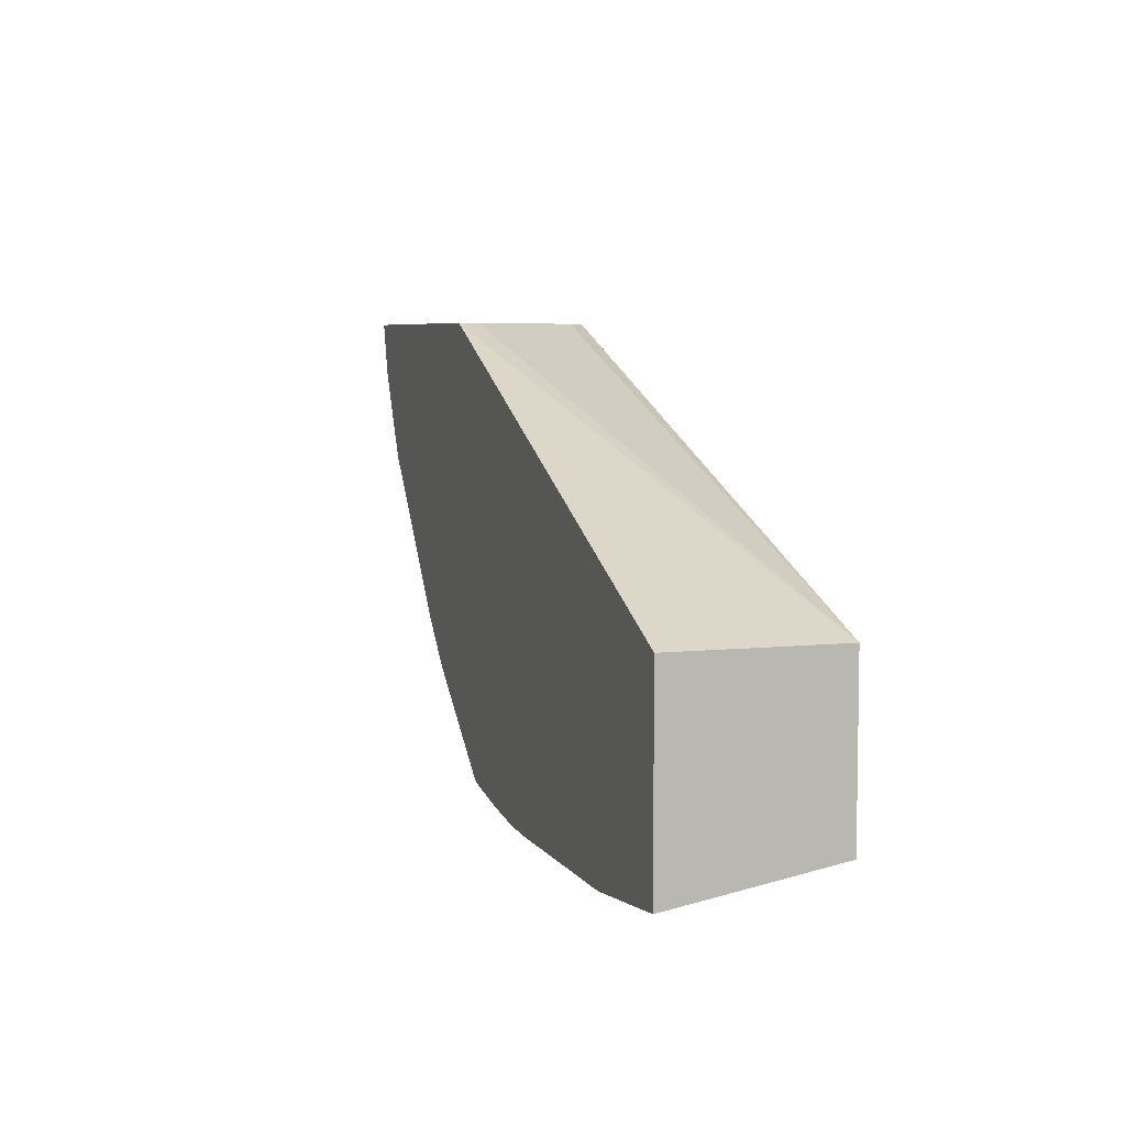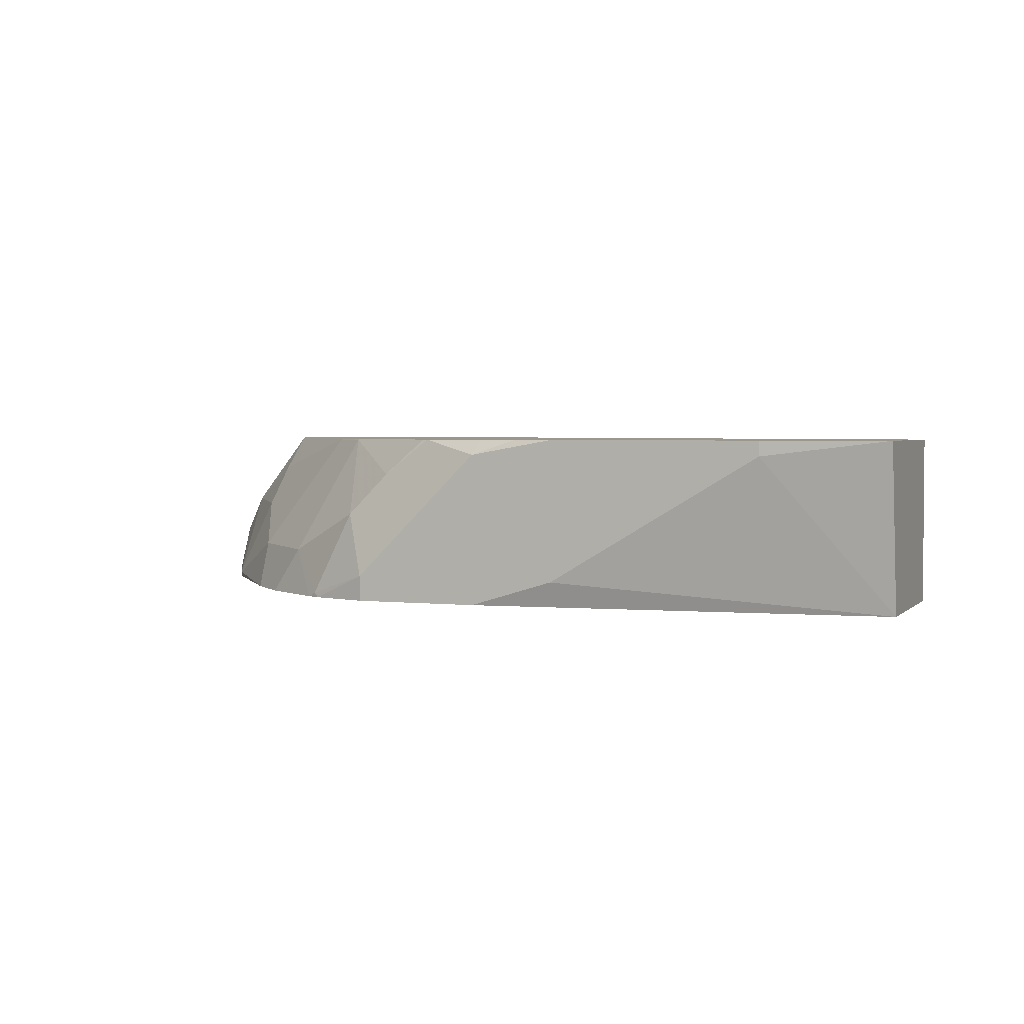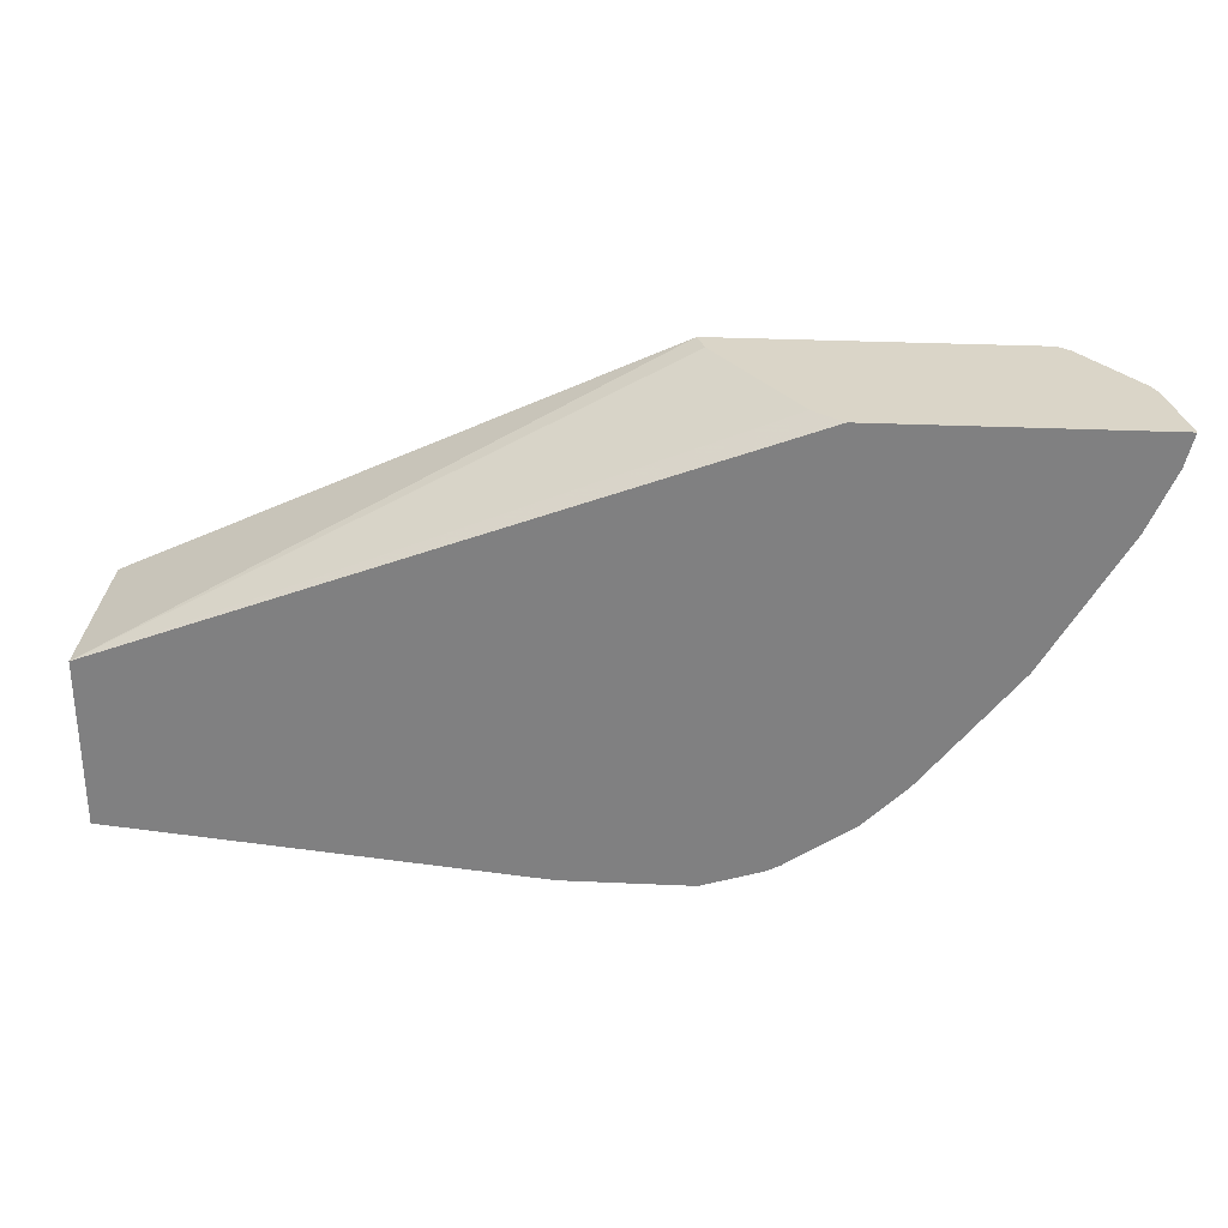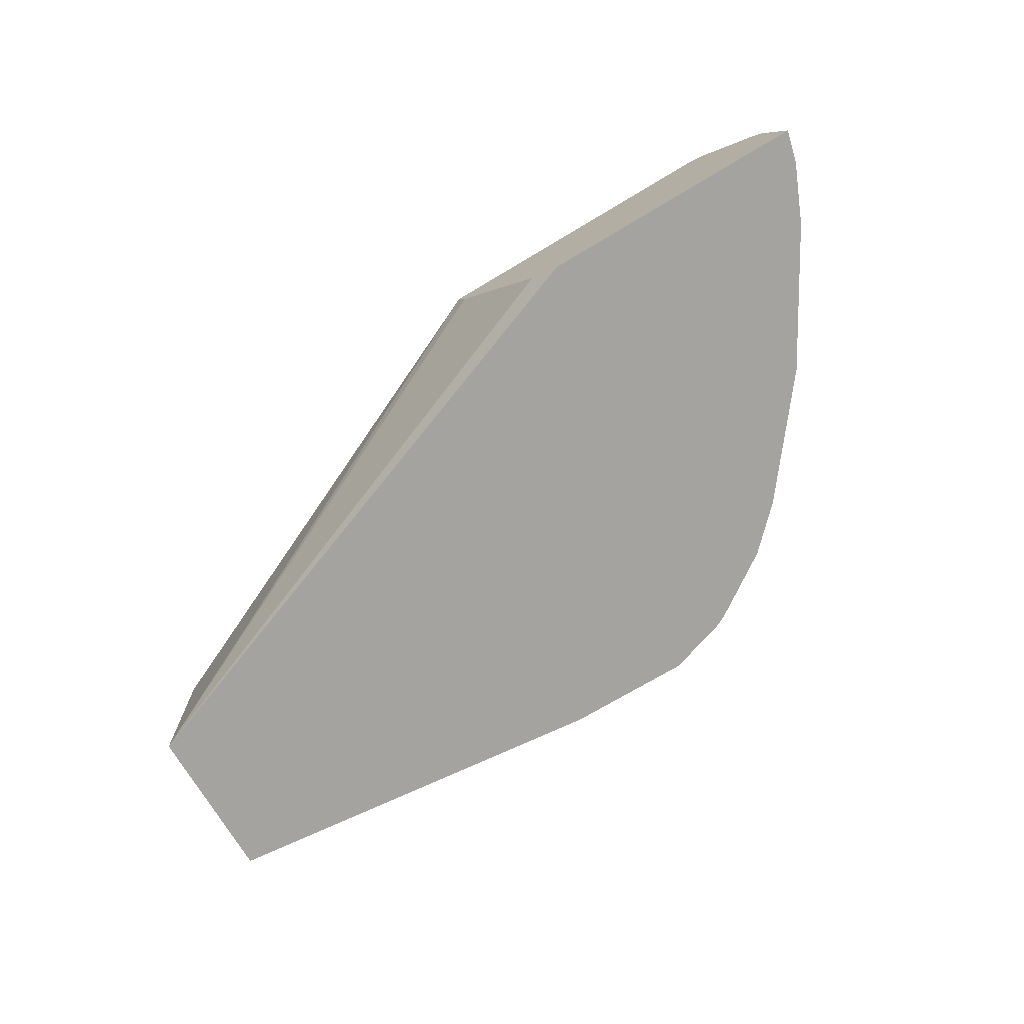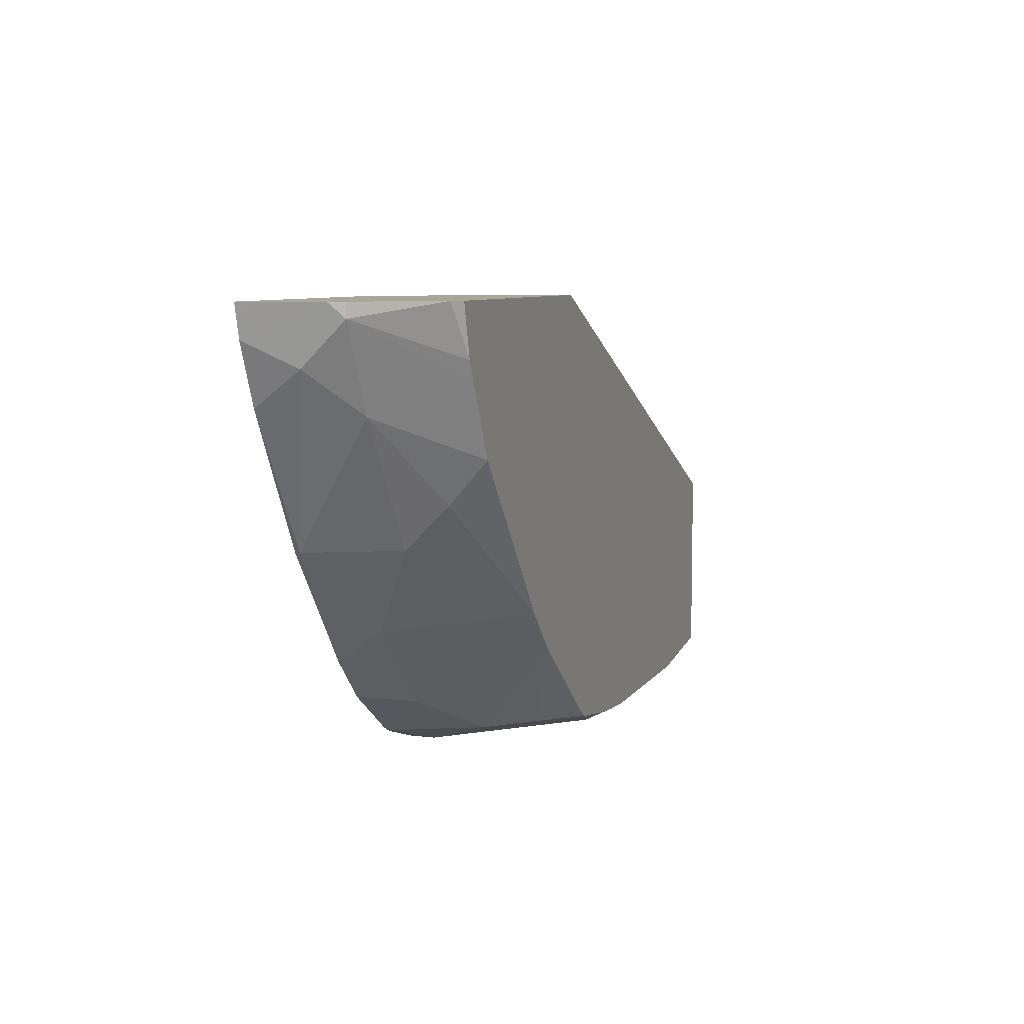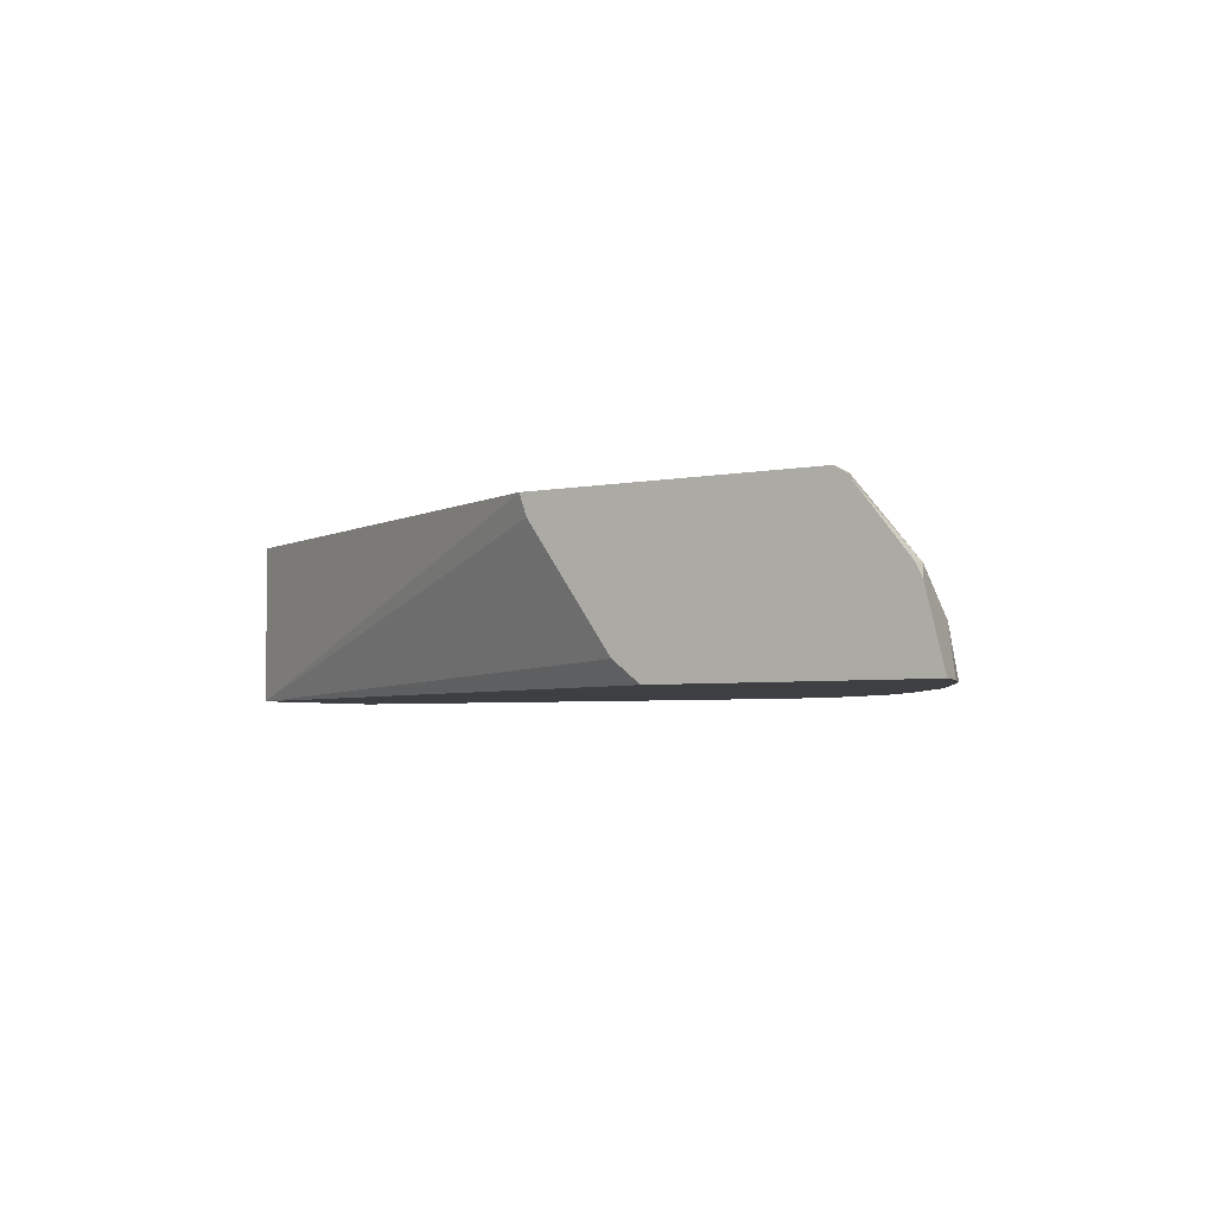
<metadata>
{"format":"obj","ext":"obj","renderer":"f3d","projection":"perspective","resolution":1024,"background":"white","views":[{"elev":6.0,"azim":71.6,"up":"+Y"},{"elev":2.7,"azim":21.4,"up":"+Z"},{"elev":29.4,"azim":-176.1,"up":"+Y"},{"elev":-72.9,"azim":-149.2,"up":"+Z"},{"elev":7.4,"azim":-71.2,"up":"+Y"},{"elev":-3.9,"azim":-145.4,"up":"+Z"}]}
</metadata>
<code>
v -0.3008 -0.4212 0.2407
v -0.3109 -0.4112 0.2708
v -0.3309 -0.4112 0.2307
v -0.3287 -0.4123 0.2285
v -0.3008 -0.4212 0.2285
v -0.2808 -0.4212 0.2608
v -0.2908 -0.4112 0.2908
v -0.3276 -0.3677 0.3075
v -0.351 -0.3911 0.2507
v -0.3276 -0.4078 0.2474
v -0.2574 -0.4179 0.2975
v -0.2679 -0.4126 0.308
v -0.3353 -0.409 0.2285
v -0.2407 -0.4212 0.2285
v -0.2407 -0.4212 0.3009
v -0.2708 -0.4112 0.308
v -0.3273 -0.3675 0.308
v -0.3474 -0.3474 0.308
v -0.3476 -0.3477 0.3075
v -0.3672 -0.3872 0.2285
v -0.3911 -0.351 0.2507
v -0.2371 -0.4176 0.308
v -0.04147 -0.4012 0.2285
v -0.2006 -0.4212 0.2407
v -0.2006 -0.4212 0.308
v -0.2192 -0.4198 0.308
v -0.4112 -0.2708 0.308
v -0.4112 -0.2908 0.2908
v -0.4112 -0.3109 0.2708
v -0.3872 -0.3671 0.2285
v -0.4312 -0.3109 0.2307
v -0.04147 -0.3209 0.2285
v -0.04147 -0.4148 0.308
v -0.1003 -0.4212 0.3009
v -0.1003 -0.4212 0.308
v -0.4126 -0.268 0.308
v -0.4513 -0.2507 0.2708
v -0.4312 -0.3109 0.2285
v -0.4713 -0.2307 0.2507
v -0.4678 -0.2472 0.2285
v -0.04147 -0.3209 0.308
v -0.3532 -0.2039 0.2285
v -0.3393 -0.2039 0.239
v -0.3309 -0.2039 0.2507
v -0.2975 -0.2039 0.2975
v -0.2937 -0.2039 0.308
v -0.4284 -0.2364 0.308
v -0.4713 -0.2106 0.2708
v -0.4747 -0.2039 0.2641
v -0.478 -0.2173 0.2374
v -0.4798 -0.2191 0.2285
v -0.4836 -0.2039 0.2285
v -0.4388 -0.2039 0.308
v -0.4326 -0.2278 0.308
v -0.4713 -0.2039 0.2708
v -0.4446 -0.2039 0.3042
v -0.4807 -0.2039 0.24
v -0.4825 -0.2084 0.2285
v -0.4834 -0.2039 0.229
f 27 36 37
f 27 37 28
f 28 37 29
f 29 37 31
f 30 31 38
f 31 40 38
f 31 39 40
f 32 42 43
f 32 43 44
f 23 34 24
f 31 37 39
f 32 44 45
f 12 17 16
f 23 41 33
f 23 32 41
f 21 31 30
f 21 29 31
f 19 29 21
f 19 28 29
f 18 28 19
f 18 27 28
f 15 26 22
f 15 25 26
f 14 23 24
f 32 45 46
f 23 33 34
f 32 46 41
f 42 53 46
f 36 47 37
f 12 18 17
f 57 59 58
f 53 56 54
f 52 58 59
f 50 58 51
f 49 58 50
f 49 57 58
f 48 56 55
f 48 54 56
f 48 55 49
f 47 54 48
f 42 44 43
f 42 45 44
f 42 56 53
f 42 55 56
f 42 49 55
f 42 57 49
f 42 59 57
f 42 52 59
f 39 51 40
f 39 50 51
f 39 49 50
f 39 48 49
f 37 48 39
f 37 47 48
f 33 35 34
f 12 27 18
f 42 46 45
f 12 47 36
f 4 38 40
f 4 30 38
f 4 20 30
f 4 13 20
f 3 9 13
f 3 10 9
f 3 13 4
f 2 12 7
f 2 11 12
f 2 6 11
f 2 10 3
f 2 9 10
f 2 8 9
f 2 7 8
f 1 6 2
f 1 25 15
f 1 35 25
f 1 34 35
f 1 24 34
f 1 14 24
f 1 5 14
f 1 4 5
f 1 3 4
f 1 2 3
f 12 36 27
f 4 40 51
f 4 51 58
f 1 15 6
f 4 52 42
f 12 54 47
f 4 58 52
f 12 53 54
f 12 46 53
f 12 41 46
f 12 33 41
f 12 35 33
f 12 26 25
f 12 22 26
f 12 15 22
f 11 15 12
f 9 30 20
f 9 21 30
f 12 25 35
f 6 15 11
f 4 32 23
f 9 20 13
f 4 23 14
f 4 14 5
f 7 12 16
f 7 16 8
f 4 42 32
f 8 17 18
f 8 18 19
f 8 19 21
f 8 21 9
f 8 16 17

</code>
